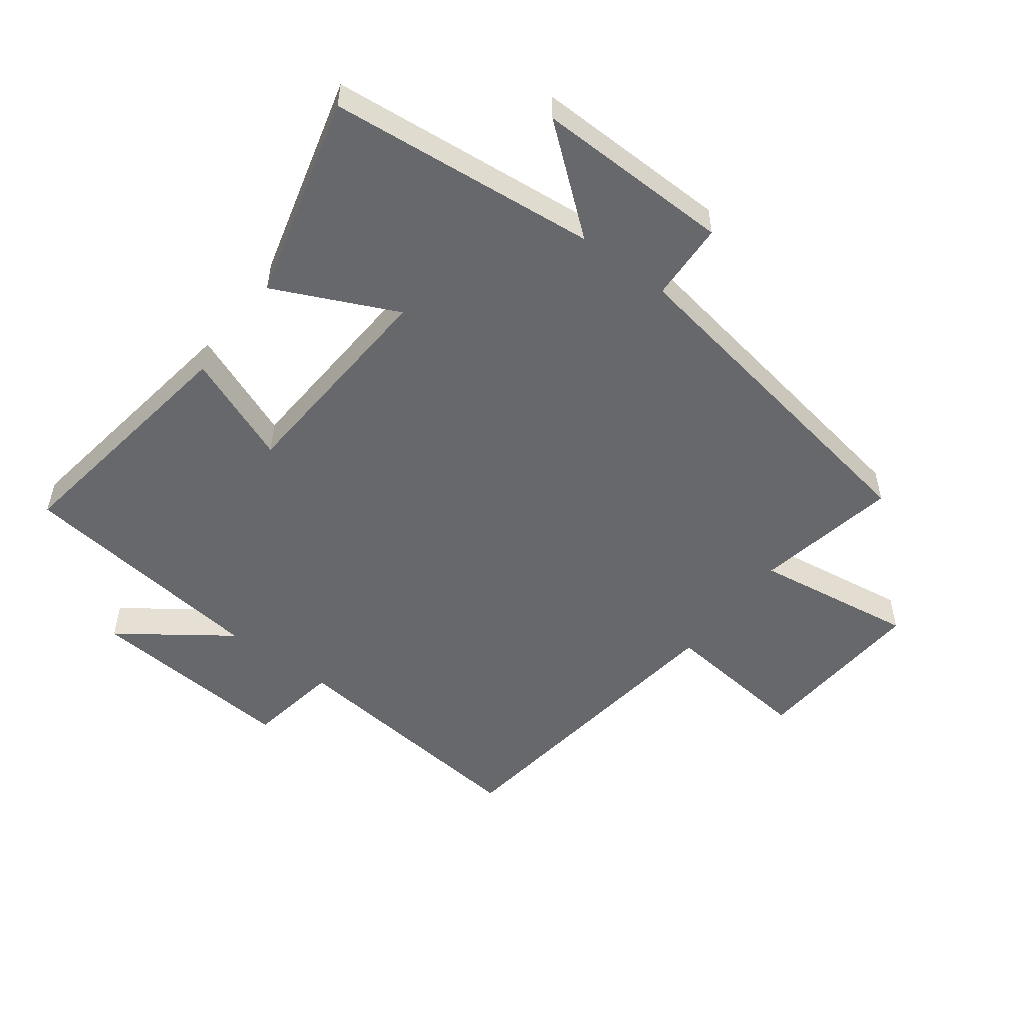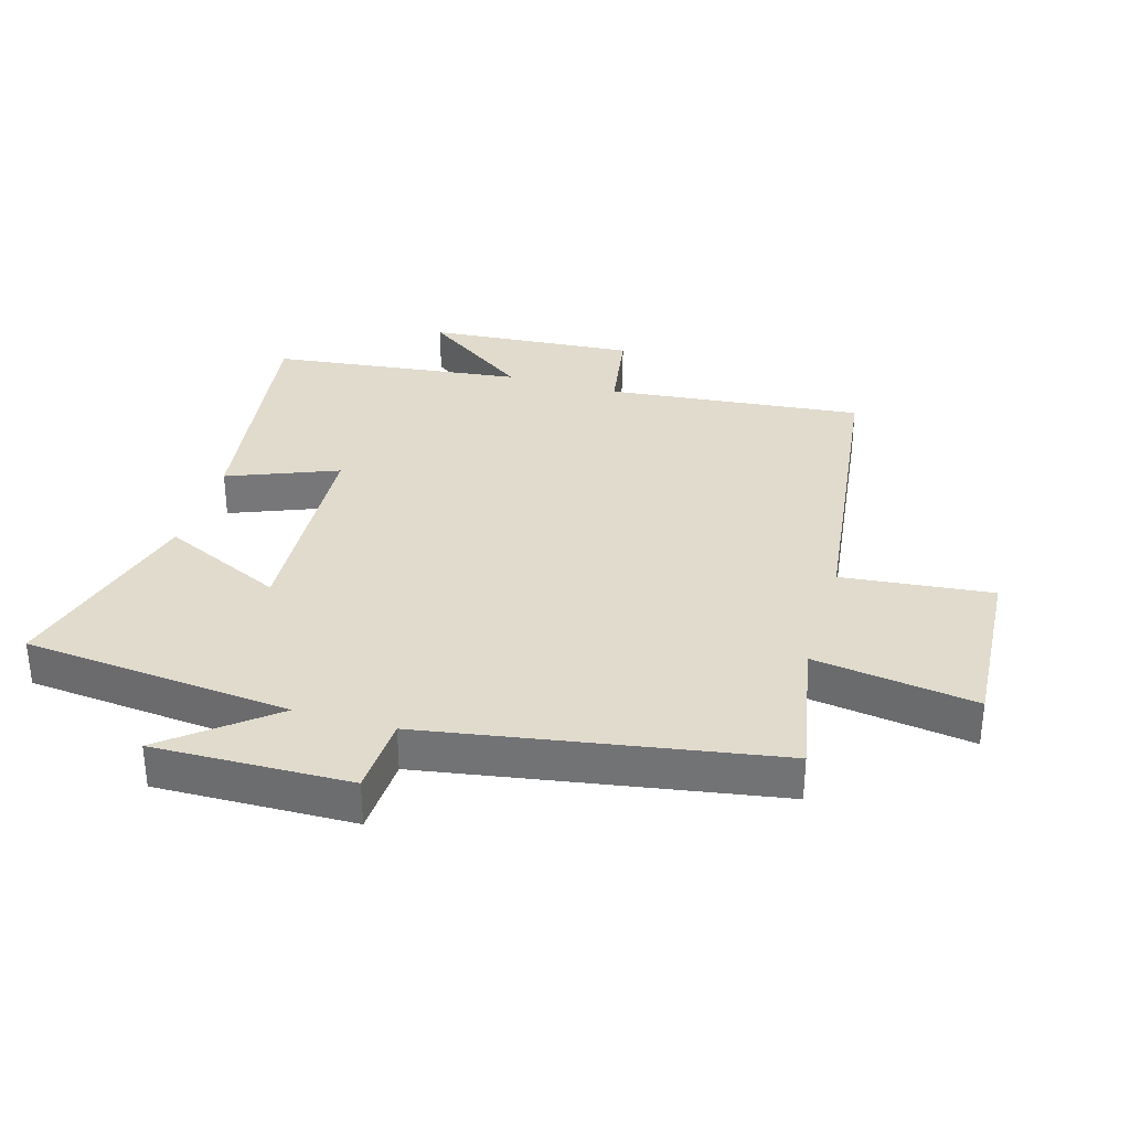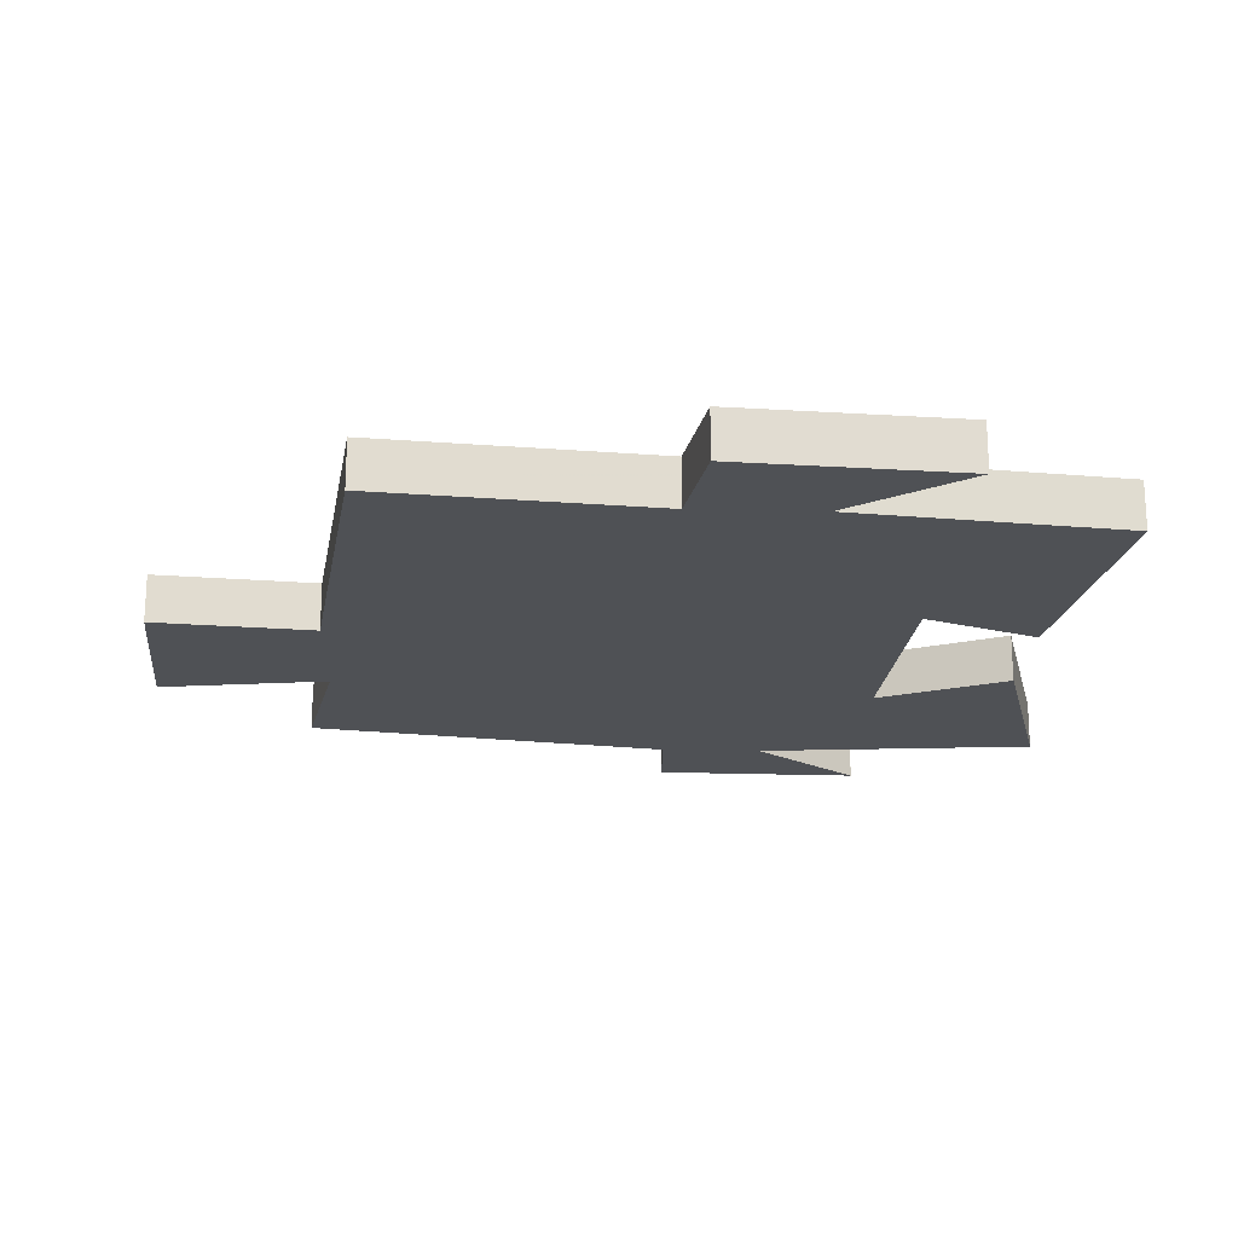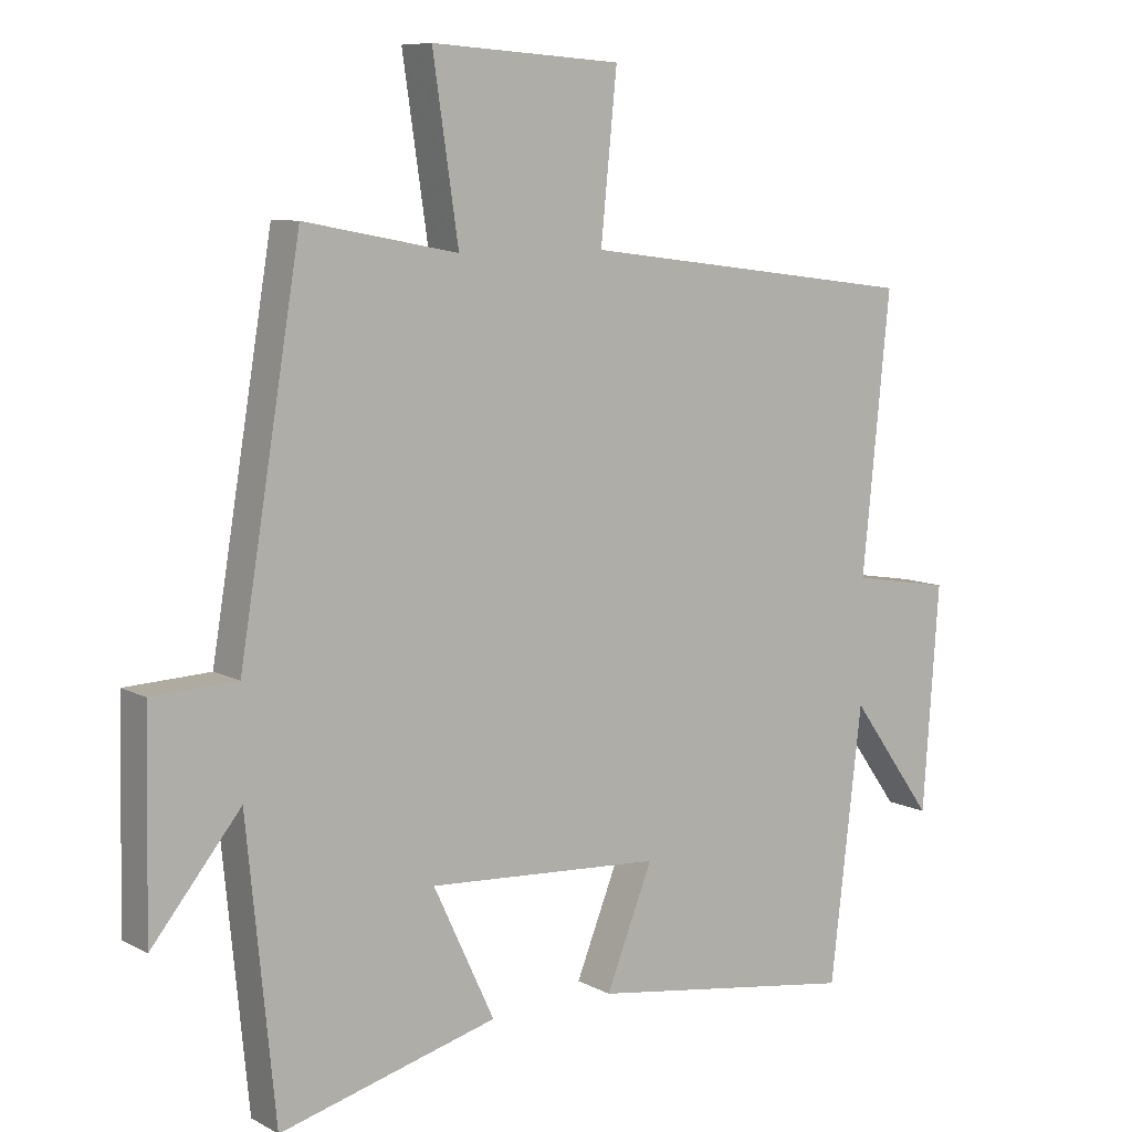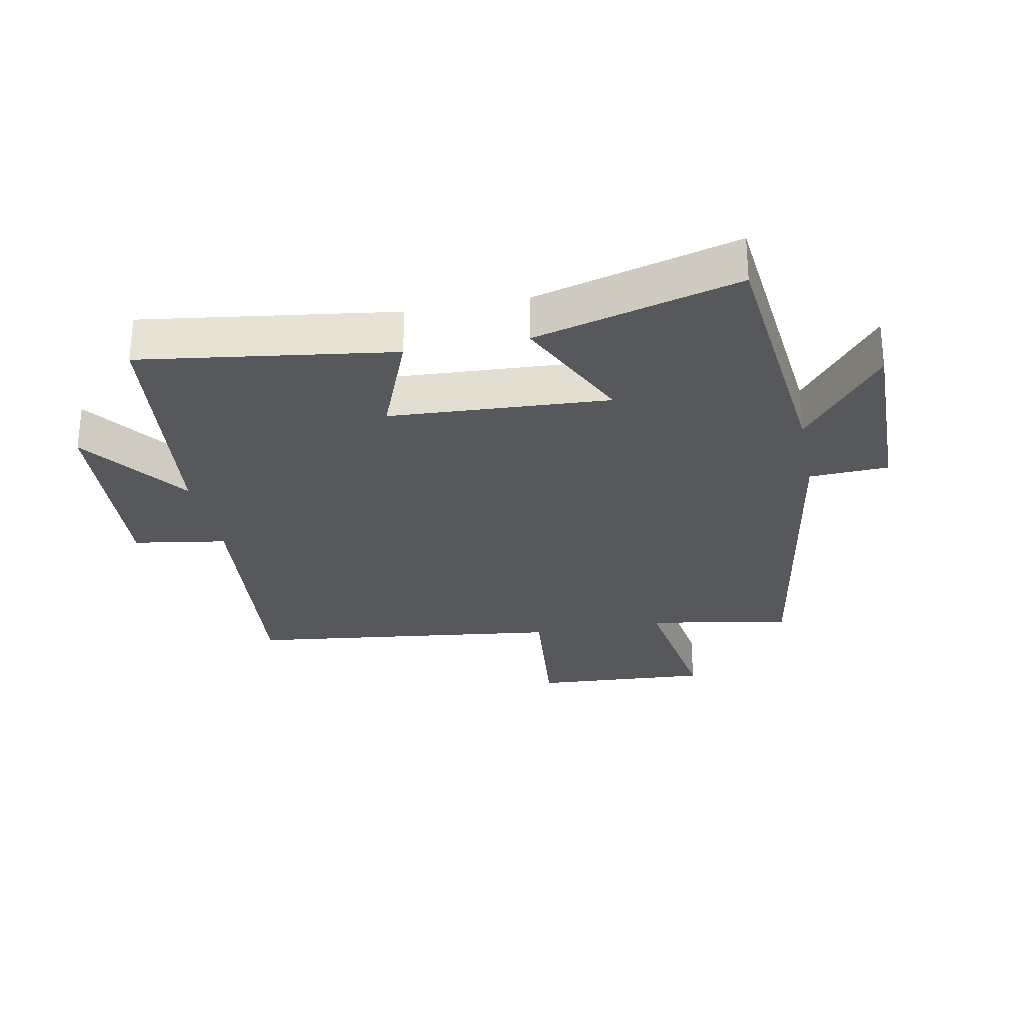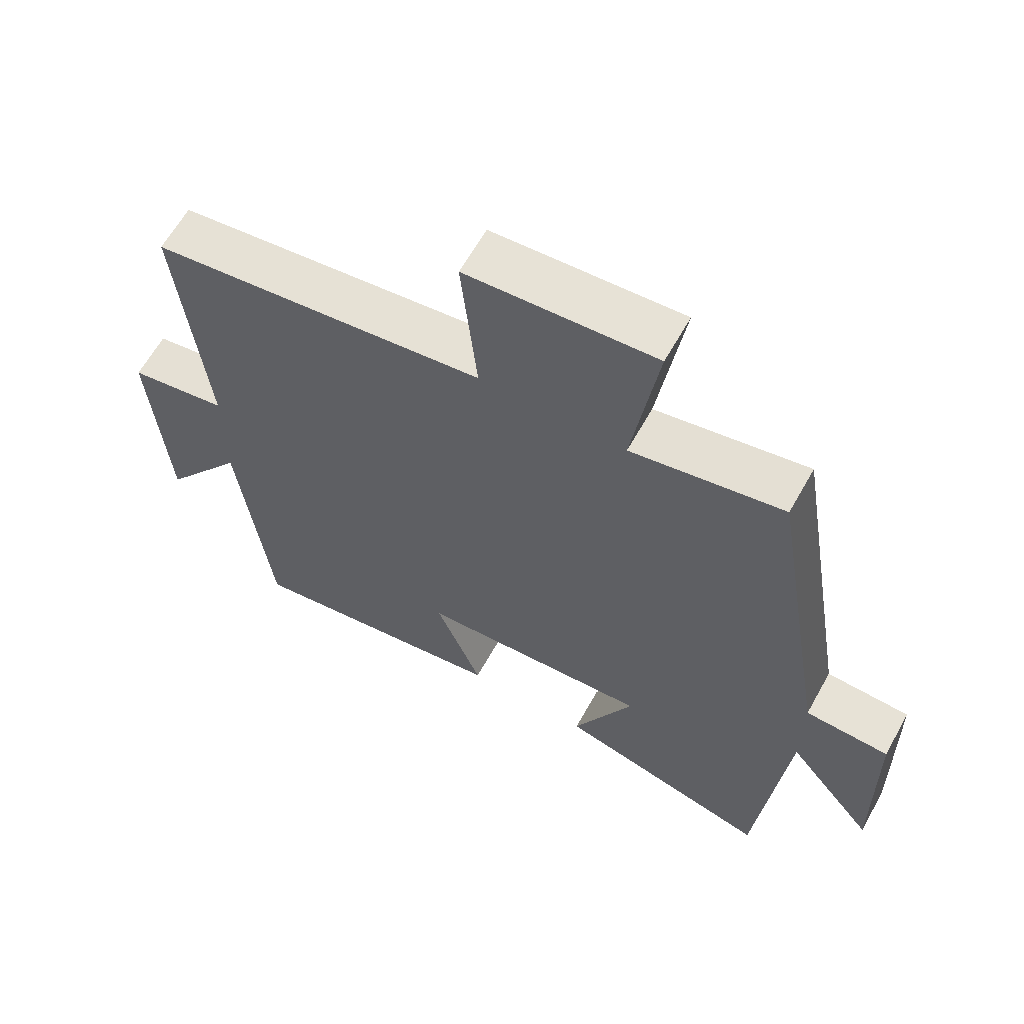
<metadata>
{"format":"obj","ext":"obj","renderer":"f3d","projection":"perspective","resolution":1024,"background":"white","views":[{"elev":-52.4,"azim":-127.1,"up":"+Y"},{"elev":33.2,"azim":-73.8,"up":"+Y"},{"elev":-20.0,"azim":87.5,"up":"+Y"},{"elev":8.5,"azim":-35.5,"up":"+Z"},{"elev":-27.9,"azim":-168.8,"up":"+Y"},{"elev":63.0,"azim":-150.8,"up":"+Z"}]}
</metadata>
<code>
v -0.458 0.07 -0.588
v -0.5 0.07 -0.161
v -0.632 0.07 -0.325
v -0.626 0.07 -0.013
v -0.5 0.07 -0.007
v -0.409 0.07 0.543
v -0.181 0.07 0.5
v -0.219 0.07 0.757
v 0.063 0.07 0.739
v 0.039 0.07 0.5
v 0.541 0.07 0.437
v 0.5 0.07 0.029
v 0.648 0.07 0.005
v 0.624 0.07 -0.327
v 0.5 0.07 -0.155
v 0.453 0.07 -0.557
v 0.054 0.07 -0.5
v 0.123 0.07 -0.326
v -0.225 0.07 -0.306
v -0.134 0.07 -0.5
v -0.458 0 -0.588
v -0.5 0 -0.161
v -0.632 0 -0.325
v -0.626 0 -0.013
v -0.5 0 -0.007
v -0.409 0 0.543
v -0.181 0 0.5
v -0.219 0 0.757
v 0.063 0 0.739
v 0.039 0 0.5
v 0.541 0 0.437
v 0.5 0 0.029
v 0.648 0 0.005
v 0.624 0 -0.327
v 0.5 0 -0.155
v 0.453 0 -0.557
v 0.054 0 -0.5
v 0.123 0 -0.326
v -0.225 0 -0.306
v -0.134 0 -0.5
f 19 20 1 2
f 18 19 2
f 15 16 17 18
f 15 18 2
f 12 13 14 15
f 12 15 2
f 10 11 12 2
f 7 8 9 10
f 7 10 2
f 5 6 7 2
f 2 3 4 5
f 22 21 40 39
f 22 39 38
f 38 37 36 35
f 22 38 35
f 35 34 33 32
f 22 35 32
f 22 32 31 30
f 30 29 28 27
f 22 30 27
f 22 27 26 25
f 25 24 23 22
f 1 21 22 2
f 2 22 23 3
f 3 23 24 4
f 4 24 25 5
f 5 25 26 6
f 6 26 27 7
f 7 27 28 8
f 8 28 29 9
f 9 29 30 10
f 10 30 31 11
f 11 31 32 12
f 12 32 33 13
f 13 33 34 14
f 14 34 35 15
f 15 35 36 16
f 16 36 37 17
f 17 37 38 18
f 18 38 39 19
f 19 39 40 20
f 20 40 21 1

</code>
